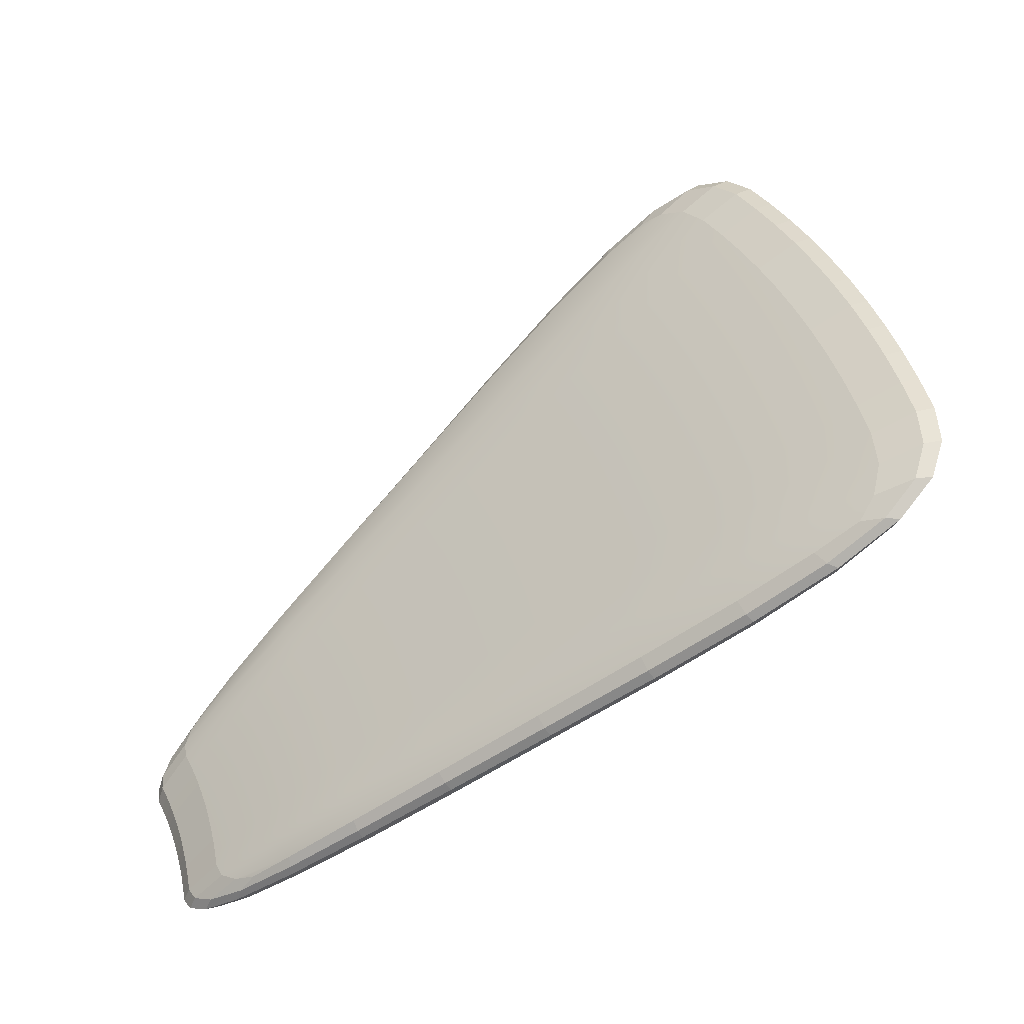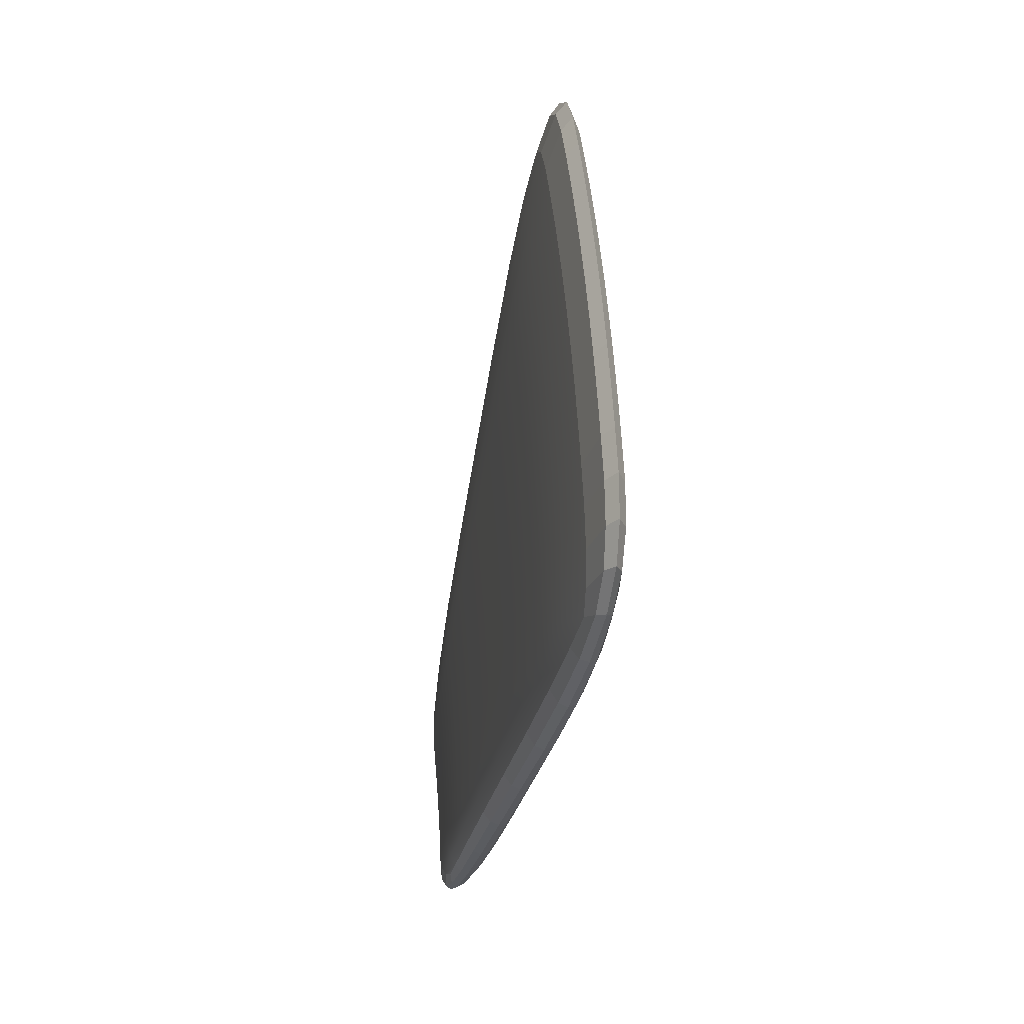
<metadata>
{"format":"obj","ext":"obj","renderer":"f3d","projection":"perspective","resolution":1024,"background":"white","views":[{"elev":-40.5,"azim":36.2,"up":"+Z"},{"elev":-17.8,"azim":79.4,"up":"+Z"}]}
</metadata>
<code>
v  62.15 -0.8594 34.17
v  61.04 -0.8594 36.1
v  57.69 -1.094 34.12
v  58.73 -1.094 32.29
v  59.79 -0.8317 37.66
v  56.58 -1.059 35.67
v  53.33 -1.211 31.54
v  54.29 -1.211 29.85
v  52.37 -1.173 33.07
v  58.29 -0.7487 38.5
v  56.89 -0.6366 38.63
v  54.54 -0.7487 37.5
v  55.39 -0.9549 36.72
v  50.77 -0.8317 35.26
v  51.46 -1.059 34.31
v  40.98 -0.8594 28.56
v  41.5 -1.094 27.73
v  46.69 -1.094 31.2
v  46.1 -0.8594 32.13
v  42.17 -1.211 26.65
v  47.45 -1.211 29.98
v  42.93 -1.25 25.39
v  43.71 -1.25 24.03
v  49.17 -1.25 27.03
v  48.3 -1.25 28.56
v  65.94 -0.8594 26.11
v  65.09 -0.8594 28.16
v  61.51 -1.094 26.62
v  62.32 -1.094 24.67
v  64.17 -0.8594 30.2
v  60.64 -1.094 28.54
v  56.86 -1.211 24.61
v  57.61 -1.211 22.81
v  56.06 -1.211 26.38
v  63.19 -0.8594 32.2
v  59.72 -1.094 30.43
v  55.2 -1.211 28.13
v  44.44 -1.25 22.64
v  50 -1.25 25.47
v  45.13 -1.25 21.24
v  50.77 -1.25 23.89
v  45.77 -1.25 19.81
v  46.37 -1.25 18.36
v  52.17 -1.25 20.66
v  51.5 -1.25 22.28
v  68.69 -0.8594 17.64
v  68.1 -0.8594 19.79
v  64.36 -1.094 18.7
v  64.92 -1.094 16.67
v  67.45 -0.8594 21.91
v  63.74 -1.094 20.71
v  59.5 -1.211 17.29
v  60.01 -1.211 15.41
v  58.92 -1.211 19.15
v  66.73 -0.8594 24.02
v  63.06 -1.094 22.7
v  58.29 -1.211 20.99
v  46.93 -1.25 16.9
v  52.79 -1.25 19.01
v  47.44 -1.25 15.41
v  53.37 -1.25 17.34
v  47.9 -1.25 13.92
v  48.31 -1.25 12.4
v  54.35 -1.25 13.95
v  53.88 -1.25 15.65
v  67.91 -0.6366 10.78
v  68.85 -0.7487 11.84
v  65.52 -0.9549 11.15
v  65.43 -0.7487 9.997
v  69.36 -0.8317 13.47
v  65.67 -1.059 12.72
v  61 -1.059 10.21
v  61.15 -0.8317 9.052
v  60.81 -1.173 11.74
v  69.21 -0.8594 15.47
v  65.41 -1.094 14.62
v  60.46 -1.211 13.52
v  48.68 -1.25 10.88
v  54.76 -1.25 12.24
v  48.99 -1.211 9.444
v  55.11 -1.211 10.62
v  49.24 -1.094 8.194
v  49.42 -0.8594 7.23
v  55.6 -0.8594 8.134
v  55.39 -1.094 9.218
v  37.56 -1.25 22.22
v  38.24 -1.25 21.02
v  36.9 -1.211 23.32
v  32.53 -1.211 19.24
v  33.12 -1.211 18.21
v  31.99 -1.173 20.21
v  35.85 -0.8594 24.99
v  36.31 -1.094 24.27
v  31.26 -0.8317 21.75
v  31.59 -1.059 21.09
v  25.67 -0.6366 17.55
v  24.96 -0.7487 16.57
v  27.77 -0.9549 18.48
v  27.71 -0.7487 19.15
v  24.62 -0.8317 15.54
v  27.81 -1.059 17.56
v  24.82 -0.8594 14.68
v  25.27 -0.8594 13.89
v  28.68 -1.094 15.77
v  28.17 -1.094 16.66
v  40.05 -1.25 17.33
v  40.58 -1.25 16.07
v  39.49 -1.25 18.58
v  34.69 -1.211 15.01
v  35.14 -1.211 13.91
v  34.2 -1.211 16.09
v  38.89 -1.25 19.81
v  33.68 -1.211 17.16
v  25.69 -0.8594 13.09
v  29.16 -1.094 14.86
v  26.09 -0.8594 12.28
v  29.62 -1.094 13.94
v  26.46 -0.8594 11.45
v  26.81 -0.8594 10.61
v  30.43 -1.094 12.05
v  30.04 -1.094 13
v  41.91 -1.25 12.18
v  42.27 -1.25 10.85
v  41.51 -1.25 13.49
v  36.3 -1.211 10.54
v  36.61 -1.211 9.4
v  35.95 -1.211 11.68
v  41.06 -1.25 14.78
v  35.56 -1.211 12.8
v  27.13 -0.8594 9.768
v  30.8 -1.094 11.09
v  27.42 -0.8594 8.91
v  31.13 -1.094 10.11
v  27.69 -0.8594 8.045
v  27.93 -0.8594 7.171
v  31.7 -1.094 8.14
v  31.43 -1.094 9.132
v  43.08 -1.094 7.17
v  43.24 -0.8594 6.327
v  42.86 -1.211 8.263
v  37.46 -1.059 6.25
v  37.67 -0.8317 5.545
v  37.16 -1.173 7.167
v  42.59 -1.25 9.52
v  36.89 -1.211 8.245
v  28.14 -0.8594 6.29
v  31.94 -1.094 7.14
v  28.59 -0.8317 5.526
v  32.29 -1.059 6.238
v  29.54 -0.7487 5.002
v  30.72 -0.6366 4.78
v  33.31 -0.7487 5.01
v  32.9 -0.9549 5.538
v  56.89 0.6366 38.63
v  58.29 0.7487 38.5
v  55.39 0.9549 36.72
v  54.54 0.7487 37.5
v  59.79 0.8317 37.66
v  56.58 1.059 35.67
v  51.46 1.059 34.31
v  50.77 0.8317 35.26
v  52.37 1.173 33.07
v  61.04 0.8594 36.1
v  62.15 0.8594 34.17
v  58.73 1.094 32.29
v  57.69 1.094 34.12
v  54.29 1.211 29.85
v  53.33 1.211 31.54
v  43.71 1.25 24.03
v  42.93 1.25 25.39
v  48.3 1.25 28.56
v  49.17 1.25 27.03
v  42.17 1.211 26.65
v  47.45 1.211 29.98
v  41.5 1.094 27.73
v  40.98 0.8594 28.56
v  46.1 0.8594 32.13
v  46.69 1.094 31.2
v  63.19 0.8594 32.2
v  59.72 1.094 30.43
v  64.17 0.8594 30.2
v  60.64 1.094 28.54
v  55.2 1.211 28.13
v  56.06 1.211 26.38
v  65.09 0.8594 28.16
v  65.94 0.8594 26.11
v  62.32 1.094 24.67
v  61.51 1.094 26.62
v  57.61 1.211 22.81
v  56.86 1.211 24.61
v  46.37 1.25 18.36
v  45.77 1.25 19.81
v  51.5 1.25 22.28
v  52.17 1.25 20.66
v  45.13 1.25 21.24
v  50.77 1.25 23.89
v  44.44 1.25 22.64
v  50 1.25 25.47
v  66.73 0.8594 24.02
v  63.06 1.094 22.7
v  67.45 0.8594 21.91
v  63.74 1.094 20.71
v  58.29 1.211 20.99
v  58.92 1.211 19.15
v  68.1 0.8594 19.79
v  68.69 0.8594 17.64
v  64.92 1.094 16.67
v  64.36 1.094 18.7
v  60.01 1.211 15.41
v  59.5 1.211 17.29
v  48.31 1.25 12.4
v  47.9 1.25 13.92
v  53.88 1.25 15.65
v  54.35 1.25 13.95
v  47.44 1.25 15.41
v  53.37 1.25 17.34
v  46.93 1.25 16.9
v  52.79 1.25 19.01
v  69.21 0.8594 15.47
v  65.41 1.094 14.62
v  69.36 0.8317 13.47
v  65.67 1.059 12.72
v  60.46 1.211 13.52
v  60.81 1.173 11.74
v  68.85 0.7487 11.84
v  67.91 0.6366 10.78
v  65.43 0.7487 9.997
v  65.52 0.9549 11.15
v  61.15 0.8317 9.052
v  61 1.059 10.21
v  49.42 0.8594 7.23
v  49.24 1.094 8.194
v  55.39 1.094 9.218
v  55.6 0.8594 8.134
v  48.99 1.211 9.444
v  55.11 1.211 10.62
v  48.68 1.25 10.88
v  54.76 1.25 12.24
v  36.31 1.094 24.27
v  35.85 0.8594 24.99
v  36.9 1.211 23.32
v  31.59 1.059 21.09
v  31.26 0.8317 21.75
v  31.99 1.173 20.21
v  38.24 1.25 21.02
v  37.56 1.25 22.22
v  33.12 1.211 18.21
v  32.53 1.211 19.24
v  25.27 0.8594 13.89
v  24.82 0.8594 14.68
v  28.17 1.094 16.66
v  28.68 1.094 15.77
v  24.62 0.8317 15.54
v  27.81 1.059 17.56
v  24.96 0.7487 16.57
v  25.67 0.6366 17.55
v  27.71 0.7487 19.15
v  27.77 0.9549 18.48
v  38.89 1.25 19.81
v  39.49 1.25 18.58
v  33.68 1.211 17.16
v  34.2 1.211 16.09
v  40.58 1.25 16.07
v  40.05 1.25 17.33
v  35.14 1.211 13.91
v  34.69 1.211 15.01
v  26.81 0.8594 10.61
v  26.46 0.8594 11.45
v  30.04 1.094 13
v  30.43 1.094 12.05
v  26.09 0.8594 12.28
v  29.62 1.094 13.94
v  25.69 0.8594 13.09
v  29.16 1.094 14.86
v  41.06 1.25 14.78
v  41.51 1.25 13.49
v  35.56 1.211 12.8
v  35.95 1.211 11.68
v  42.27 1.25 10.85
v  41.91 1.25 12.18
v  36.61 1.211 9.4
v  36.3 1.211 10.54
v  27.93 0.8594 7.171
v  27.69 0.8594 8.045
v  31.43 1.094 9.132
v  31.7 1.094 8.14
v  27.42 0.8594 8.91
v  31.13 1.094 10.11
v  27.13 0.8594 9.768
v  30.8 1.094 11.09
v  42.59 1.25 9.52
v  42.86 1.211 8.263
v  36.89 1.211 8.245
v  37.16 1.173 7.167
v  43.24 0.8594 6.327
v  43.08 1.094 7.17
v  37.67 0.8317 5.545
v  37.46 1.059 6.25
v  30.72 0.6366 4.78
v  29.54 0.7487 5.002
v  32.9 0.9549 5.538
v  33.31 0.7487 5.01
v  28.59 0.8317 5.526
v  32.29 1.059 6.238
v  28.14 0.8594 6.29
v  31.94 1.094 7.14
v  59.95 -0.408 39.73
v  57.6 -0.3776 39.59
v  61.69 -0.4536 38.89
v  60.47 0 40.21
v  57.95 0 40.07
v  62.32 0 39.32
v  64.2 -0.4688 35.29
v  63.05 -0.4688 37.29
v  64.88 0 35.67
v  63.73 0 37.69
v  63.05 0.4688 37.29
v  64.2 0.4688 35.29
v  61.69 0.4536 38.89
v  57.6 0.3776 39.59
v  59.95 0.408 39.73
v  65.27 -0.4688 33.26
v  66.28 -0.4688 31.19
v  65.97 0 33.61
v  66.99 0 31.52
v  68.11 -0.4688 26.97
v  67.23 -0.4688 29.09
v  68.84 0 27.25
v  67.95 0 29.4
v  67.23 0.4688 29.09
v  68.11 0.4688 26.97
v  66.28 0.4688 31.19
v  65.27 0.4688 33.26
v  68.93 -0.4688 24.81
v  69.67 -0.4688 22.64
v  69.66 0 25.08
v  70.41 0 22.88
v  70.96 -0.4688 18.22
v  70.35 -0.4688 20.44
v  71.71 0 18.41
v  71.1 0 20.66
v  70.35 0.4688 20.44
v  70.96 0.4688 18.22
v  69.67 0.4688 22.64
v  68.93 0.4688 24.81
v  71.49 -0.4688 15.98
v  71.6 -0.4536 13.88
v  72.25 0 16.15
v  72.34 0 14
v  69.09 -0.3776 10.57
v  70.9 -0.408 12.08
v  69.67 0 10.46
v  71.6 0 12.09
v  70.9 0.408 12.08
v  69.09 0.3776 10.57
v  71.6 0.4536 13.88
v  71.49 0.4688 15.98
v  45.74 -0.4688 32.69
v  40.66 -0.4688 29.06
v  50.45 -0.4536 35.9
v  45.63 0 32.88
v  40.56 0 29.22
v  50.39 0 36.14
v  54.42 -0.408 38.26
v  54.55 0 38.63
v  54.42 0.408 38.26
v  50.45 0.4536 35.9
v  40.66 0.4688 29.06
v  45.74 0.4688 32.69
v  27.27 -0.408 19.27
v  24.65 -0.3776 17.06
v  30.96 -0.4536 22.07
v  26.96 0 19.2
v  24.15 0 16.82
v  30.82 0 22.15
v  35.58 -0.4688 25.43
v  35.49 0 25.57
v  35.58 0.4688 25.43
v  30.96 0.4536 22.07
v  24.65 0.3776 17.06
v  27.27 0.408 19.27
v  65.86 -0.408 9.367
v  61.35 -0.4536 8.37
v  66.2 0 9.183
v  61.47 0 8.149
v  49.53 -0.4688 6.652
v  55.72 -0.4688 7.484
v  49.57 0 6.459
v  55.77 0 7.267
v  55.72 0.4688 7.484
v  49.53 0.4688 6.652
v  61.35 0.4536 8.37
v  65.86 0.408 9.367
v  43.34 -0.4688 5.821
v  37.68 -0.4536 5.105
v  43.37 0 5.652
v  37.63 0 4.951
v  29.65 -0.3776 4.436
v  33.07 -0.408 4.622
v  29.12 0 4.27
v  32.8 0 4.464
v  33.07 0.408 4.622
v  29.65 0.3776 4.436
v  37.68 0.4536 5.105
v  43.34 0.4688 5.821
v  27.52 -0.408 4.612
v  26.36 -0.4536 5.082
v  26.84 0 4.452
v  25.62 0 4.926
v  25.66 -0.4688 6.59
v  25.86 -0.4688 5.78
v  24.91 0 6.396
v  25.1 0 5.61
v  25.86 0.4688 5.78
v  25.66 0.4688 6.59
v  26.36 0.4536 5.082
v  27.52 0.408 4.612
v  25.44 -0.4688 7.392
v  25.2 -0.4688 8.188
v  24.7 0 7.175
v  24.46 0 7.947
v  24.64 -0.4688 9.754
v  24.93 -0.4688 8.976
v  23.91 0 9.467
v  24.2 0 8.711
v  24.93 0.4688 8.976
v  24.64 0.4688 9.754
v  25.2 0.4688 8.188
v  25.44 0.4688 7.392
v  24.32 -0.4688 10.52
v  23.98 -0.4688 11.28
v  23.6 0 10.21
v  23.27 0 10.95
v  23.22 -0.4688 12.77
v  23.61 -0.4688 12.03
v  22.54 0 12.39
v  22.91 0 11.68
v  23.61 0.4688 12.03
v  23.22 0.4688 12.77
v  23.98 0.4688 11.28
v  24.32 0.4688 10.52
v  22.81 -0.4688 13.49
v  22.7 -0.4536 14.34
v  22.14 0 13.09
v  22.05 0 13.95
v  23.22 -0.408 15.48
v  22.62 0 15.13
v  23.22 0.408 15.48
v  22.7 0.4536 14.34
v  22.81 0.4688 13.49
g terrain_panel_in_e
f 1 2 3 4
f 2 5 6 3
f 4 3 7 8
f 3 6 9 7
f 10 11 12 13
f 13 12 14 15
f 5 10 13 6
f 6 13 15 9
f 16 17 18 19
f 17 20 21 18
f 19 18 15 14
f 18 21 9 15
f 22 23 24 25
f 25 24 8 7
f 20 22 25 21
f 21 25 7 9
f 26 27 28 29
f 27 30 31 28
f 29 28 32 33
f 28 31 34 32
f 35 1 4 36
f 36 4 8 37
f 30 35 36 31
f 31 36 37 34
f 23 38 39 24
f 38 40 41 39
f 24 39 37 8
f 39 41 34 37
f 42 43 44 45
f 45 44 33 32
f 40 42 45 41
f 41 45 32 34
f 46 47 48 49
f 47 50 51 48
f 49 48 52 53
f 48 51 54 52
f 55 26 29 56
f 56 29 33 57
f 50 55 56 51
f 51 56 57 54
f 43 58 59 44
f 58 60 61 59
f 44 59 57 33
f 59 61 54 57
f 62 63 64 65
f 65 64 53 52
f 60 62 65 61
f 61 65 52 54
f 66 67 68 69
f 67 70 71 68
f 69 68 72 73
f 68 71 74 72
f 75 46 49 76
f 76 49 53 77
f 70 75 76 71
f 71 76 77 74
f 63 78 79 64
f 78 80 81 79
f 64 79 77 53
f 79 81 74 77
f 82 83 84 85
f 85 84 73 72
f 80 82 85 81
f 81 85 72 74
f 23 22 86 87
f 22 20 88 86
f 87 86 89 90
f 86 88 91 89
f 17 16 92 93
f 93 92 94 95
f 20 17 93 88
f 88 93 95 91
f 96 97 98 99
f 97 100 101 98
f 99 98 95 94
f 98 101 91 95
f 102 103 104 105
f 105 104 90 89
f 100 102 105 101
f 101 105 89 91
f 43 42 106 107
f 42 40 108 106
f 107 106 109 110
f 106 108 111 109
f 38 23 87 112
f 112 87 90 113
f 40 38 112 108
f 108 112 113 111
f 103 114 115 104
f 114 116 117 115
f 104 115 113 90
f 115 117 111 113
f 118 119 120 121
f 121 120 110 109
f 116 118 121 117
f 117 121 109 111
f 63 62 122 123
f 62 60 124 122
f 123 122 125 126
f 122 124 127 125
f 58 43 107 128
f 128 107 110 129
f 60 58 128 124
f 124 128 129 127
f 119 130 131 120
f 130 132 133 131
f 120 131 129 110
f 131 133 127 129
f 134 135 136 137
f 137 136 126 125
f 132 134 137 133
f 133 137 125 127
f 83 82 138 139
f 82 80 140 138
f 139 138 141 142
f 138 140 143 141
f 78 63 123 144
f 144 123 126 145
f 80 78 144 140
f 140 144 145 143
f 135 146 147 136
f 146 148 149 147
f 136 147 145 126
f 147 149 143 145
f 150 151 152 153
f 153 152 142 141
f 148 150 153 149
f 149 153 141 143
f 154 155 156 157
f 155 158 159 156
f 157 156 160 161
f 156 159 162 160
f 163 164 165 166
f 166 165 167 168
f 158 163 166 159
f 159 166 168 162
f 169 170 171 172
f 170 173 174 171
f 172 171 168 167
f 171 174 162 168
f 175 176 177 178
f 178 177 161 160
f 173 175 178 174
f 174 178 160 162
f 164 179 180 165
f 179 181 182 180
f 165 180 183 167
f 180 182 184 183
f 185 186 187 188
f 188 187 189 190
f 181 185 188 182
f 182 188 190 184
f 191 192 193 194
f 192 195 196 193
f 194 193 190 189
f 193 196 184 190
f 197 169 172 198
f 198 172 167 183
f 195 197 198 196
f 196 198 183 184
f 186 199 200 187
f 199 201 202 200
f 187 200 203 189
f 200 202 204 203
f 205 206 207 208
f 208 207 209 210
f 201 205 208 202
f 202 208 210 204
f 211 212 213 214
f 212 215 216 213
f 214 213 210 209
f 213 216 204 210
f 217 191 194 218
f 218 194 189 203
f 215 217 218 216
f 216 218 203 204
f 206 219 220 207
f 219 221 222 220
f 207 220 223 209
f 220 222 224 223
f 225 226 227 228
f 228 227 229 230
f 221 225 228 222
f 222 228 230 224
f 231 232 233 234
f 232 235 236 233
f 234 233 230 229
f 233 236 224 230
f 237 211 214 238
f 238 214 209 223
f 235 237 238 236
f 236 238 223 224
f 176 175 239 240
f 175 173 241 239
f 240 239 242 243
f 239 241 244 242
f 170 169 245 246
f 246 245 247 248
f 173 170 246 241
f 241 246 248 244
f 249 250 251 252
f 250 253 254 251
f 252 251 248 247
f 251 254 244 248
f 255 256 257 258
f 258 257 243 242
f 253 255 258 254
f 254 258 242 244
f 169 197 259 245
f 197 195 260 259
f 245 259 261 247
f 259 260 262 261
f 192 191 263 264
f 264 263 265 266
f 195 192 264 260
f 260 264 266 262
f 267 268 269 270
f 268 271 272 269
f 270 269 266 265
f 269 272 262 266
f 273 249 252 274
f 274 252 247 261
f 271 273 274 272
f 272 274 261 262
f 191 217 275 263
f 217 215 276 275
f 263 275 277 265
f 275 276 278 277
f 212 211 279 280
f 280 279 281 282
f 215 212 280 276
f 276 280 282 278
f 283 284 285 286
f 284 287 288 285
f 286 285 282 281
f 285 288 278 282
f 289 267 270 290
f 290 270 265 277
f 287 289 290 288
f 288 290 277 278
f 211 237 291 279
f 237 235 292 291
f 279 291 293 281
f 291 292 294 293
f 232 231 295 296
f 296 295 297 298
f 235 232 296 292
f 292 296 298 294
f 299 300 301 302
f 300 303 304 301
f 302 301 298 297
f 301 304 294 298
f 305 283 286 306
f 306 286 281 293
f 303 305 306 304
f 304 306 293 294
f 11 10 307 308
f 10 5 309 307
f 308 307 310 311
f 307 309 312 310
f 2 1 313 314
f 314 313 315 316
f 5 2 314 309
f 309 314 316 312
f 164 163 317 318
f 163 158 319 317
f 318 317 316 315
f 317 319 312 316
f 155 154 320 321
f 321 320 311 310
f 158 155 321 319
f 319 321 310 312
f 1 35 322 313
f 35 30 323 322
f 313 322 324 315
f 322 323 325 324
f 27 26 326 327
f 327 326 328 329
f 30 27 327 323
f 323 327 329 325
f 186 185 330 331
f 185 181 332 330
f 331 330 329 328
f 330 332 325 329
f 179 164 318 333
f 333 318 315 324
f 181 179 333 332
f 332 333 324 325
f 26 55 334 326
f 55 50 335 334
f 326 334 336 328
f 334 335 337 336
f 47 46 338 339
f 339 338 340 341
f 50 47 339 335
f 335 339 341 337
f 206 205 342 343
f 205 201 344 342
f 343 342 341 340
f 342 344 337 341
f 199 186 331 345
f 345 331 328 336
f 201 199 345 344
f 344 345 336 337
f 46 75 346 338
f 75 70 347 346
f 338 346 348 340
f 346 347 349 348
f 67 66 350 351
f 351 350 352 353
f 70 67 351 347
f 347 351 353 349
f 226 225 354 355
f 225 221 356 354
f 355 354 353 352
f 354 356 349 353
f 219 206 343 357
f 357 343 340 348
f 221 219 357 356
f 356 357 348 349
f 16 19 358 359
f 19 14 360 358
f 359 358 361 362
f 358 360 363 361
f 12 11 308 364
f 364 308 311 365
f 14 12 364 360
f 360 364 365 363
f 154 157 366 320
f 157 161 367 366
f 320 366 365 311
f 366 367 363 365
f 177 176 368 369
f 369 368 362 361
f 161 177 369 367
f 367 369 361 363
f 96 99 370 371
f 99 94 372 370
f 371 370 373 374
f 370 372 375 373
f 92 16 359 376
f 376 359 362 377
f 94 92 376 372
f 372 376 377 375
f 176 240 378 368
f 240 243 379 378
f 368 378 377 362
f 378 379 375 377
f 257 256 380 381
f 381 380 374 373
f 243 257 381 379
f 379 381 373 375
f 66 69 382 350
f 69 73 383 382
f 350 382 384 352
f 382 383 385 384
f 84 83 386 387
f 387 386 388 389
f 73 84 387 383
f 383 387 389 385
f 231 234 390 391
f 234 229 392 390
f 391 390 389 388
f 390 392 385 389
f 227 226 355 393
f 393 355 352 384
f 229 227 393 392
f 392 393 384 385
f 83 139 394 386
f 139 142 395 394
f 386 394 396 388
f 394 395 397 396
f 152 151 398 399
f 399 398 400 401
f 142 152 399 395
f 395 399 401 397
f 299 302 402 403
f 302 297 404 402
f 403 402 401 400
f 402 404 397 401
f 295 231 391 405
f 405 391 388 396
f 297 295 405 404
f 404 405 396 397
f 151 150 406 398
f 150 148 407 406
f 398 406 408 400
f 406 407 409 408
f 146 135 410 411
f 411 410 412 413
f 148 146 411 407
f 407 411 413 409
f 283 305 414 415
f 305 303 416 414
f 415 414 413 412
f 414 416 409 413
f 300 299 403 417
f 417 403 400 408
f 303 300 417 416
f 416 417 408 409
f 135 134 418 410
f 134 132 419 418
f 410 418 420 412
f 418 419 421 420
f 130 119 422 423
f 423 422 424 425
f 132 130 423 419
f 419 423 425 421
f 267 289 426 427
f 289 287 428 426
f 427 426 425 424
f 426 428 421 425
f 284 283 415 429
f 429 415 412 420
f 287 284 429 428
f 428 429 420 421
f 119 118 430 422
f 118 116 431 430
f 422 430 432 424
f 430 431 433 432
f 114 103 434 435
f 435 434 436 437
f 116 114 435 431
f 431 435 437 433
f 249 273 438 439
f 273 271 440 438
f 439 438 437 436
f 438 440 433 437
f 268 267 427 441
f 441 427 424 432
f 271 268 441 440
f 440 441 432 433
f 103 102 442 434
f 102 100 443 442
f 434 442 444 436
f 442 443 445 444
f 97 96 371 446
f 446 371 374 447
f 100 97 446 443
f 443 446 447 445
f 256 255 448 380
f 255 253 449 448
f 380 448 447 374
f 448 449 445 447
f 250 249 439 450
f 450 439 436 444
f 253 250 450 449
f 449 450 444 445

</code>
